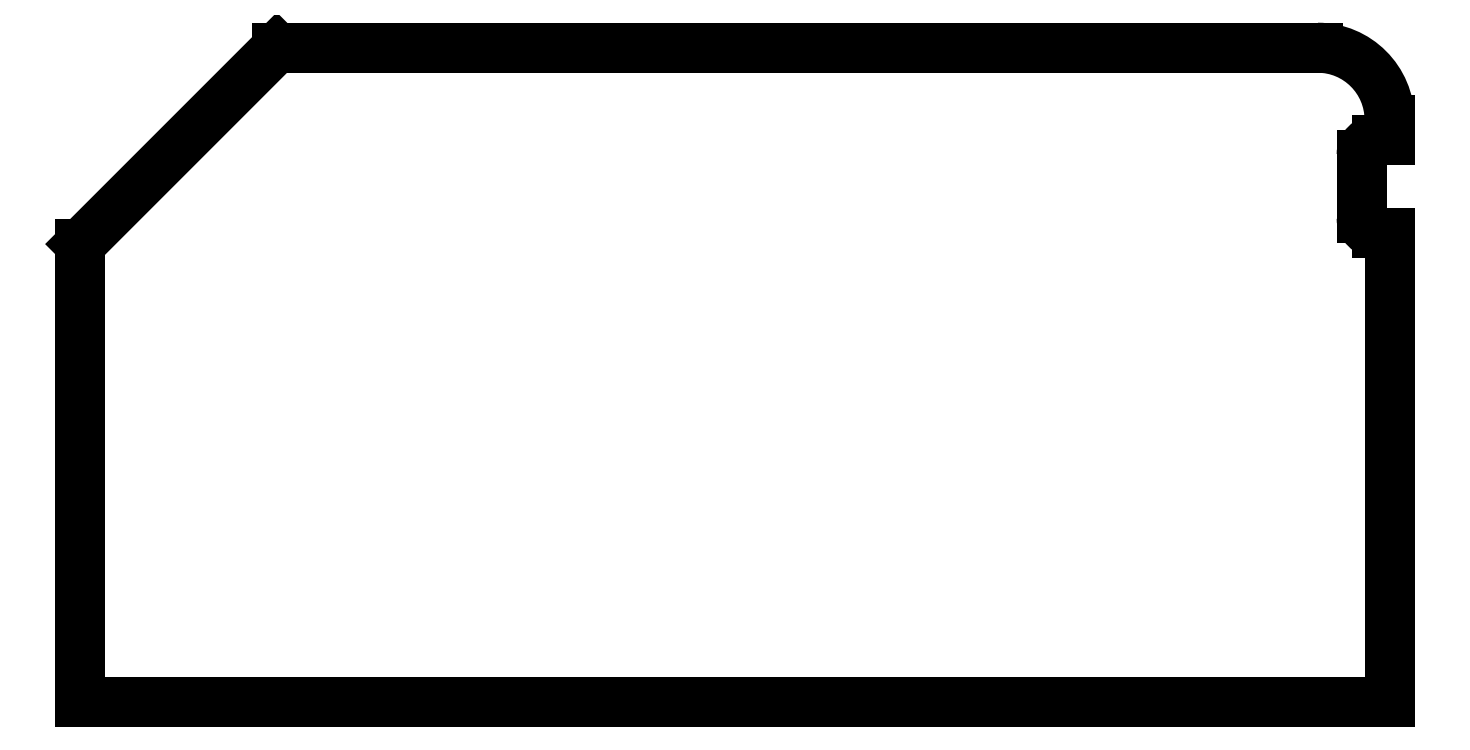
<metadata>
{"format":"dxf","ext":"dxf","renderer":"ezdxf+matplotlib","layout":"modelspace","background":"white","min_lineweight":24,"dpi":150}
</metadata>
<code>
0
SECTION
2
ENTITIES
0
LINE
8
BLACK
10
158.4
20
-122.7
11
158.4
21
-127.5
0
LINE
8
BLACK
10
160.5
20
-121.5
11
160.5
21
-120
0
LINE
8
BLACK
10
155
20
-114.5
11
75.5
21
-114.5
0
ARC
8
BLACK
10
155
20
-120
40
5.5
50
0
51
90
0
LINE
8
BLACK
10
160.5
20
-121.5
11
159.5
21
-121.5
0
LINE
8
BLACK
10
160.5
20
-128.7
11
159.5
21
-128.7
0
LINE
8
BLACK
10
60.5
20
-129.5
11
75.5
21
-114.5
0
LINE
8
BLACK
10
60.5
20
-129.5
11
60.5
21
-164.5
0
ARC
8
BLACK
10
159.5
20
-127.5
40
1.143
50
-180
51
-90
0
LINE
8
BLACK
10
160.5
20
-164.5
11
160.5
21
-128.7
0
LINE
8
BLACK
10
60.5
20
-164.5
11
160.5
21
-164.5
0
ARC
8
BLACK
10
159.5
20
-122.7
40
1.143
50
90
51
180
0
ENDSEC
0
EOF

</code>
